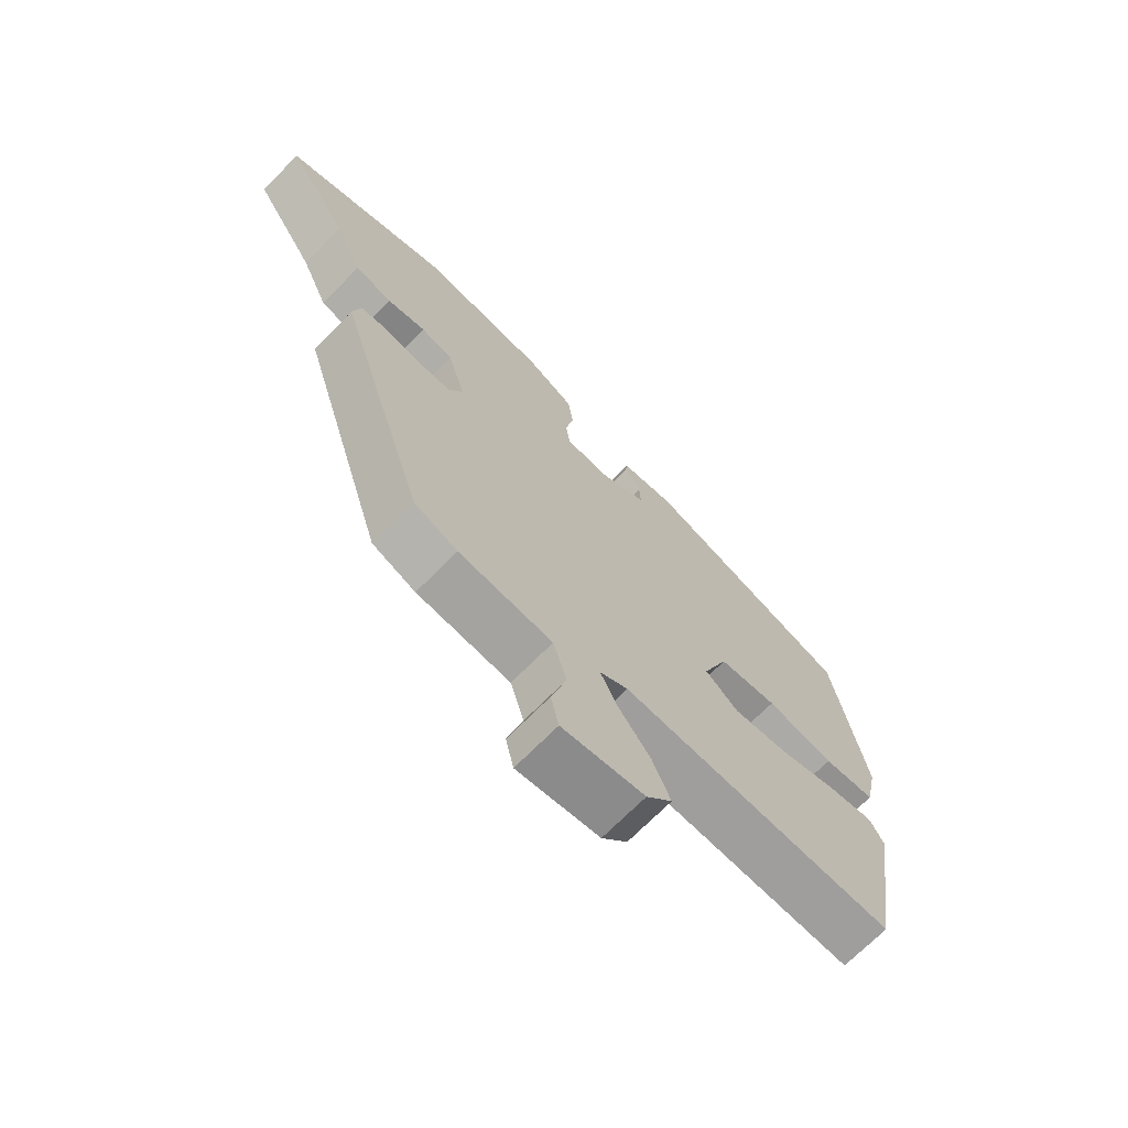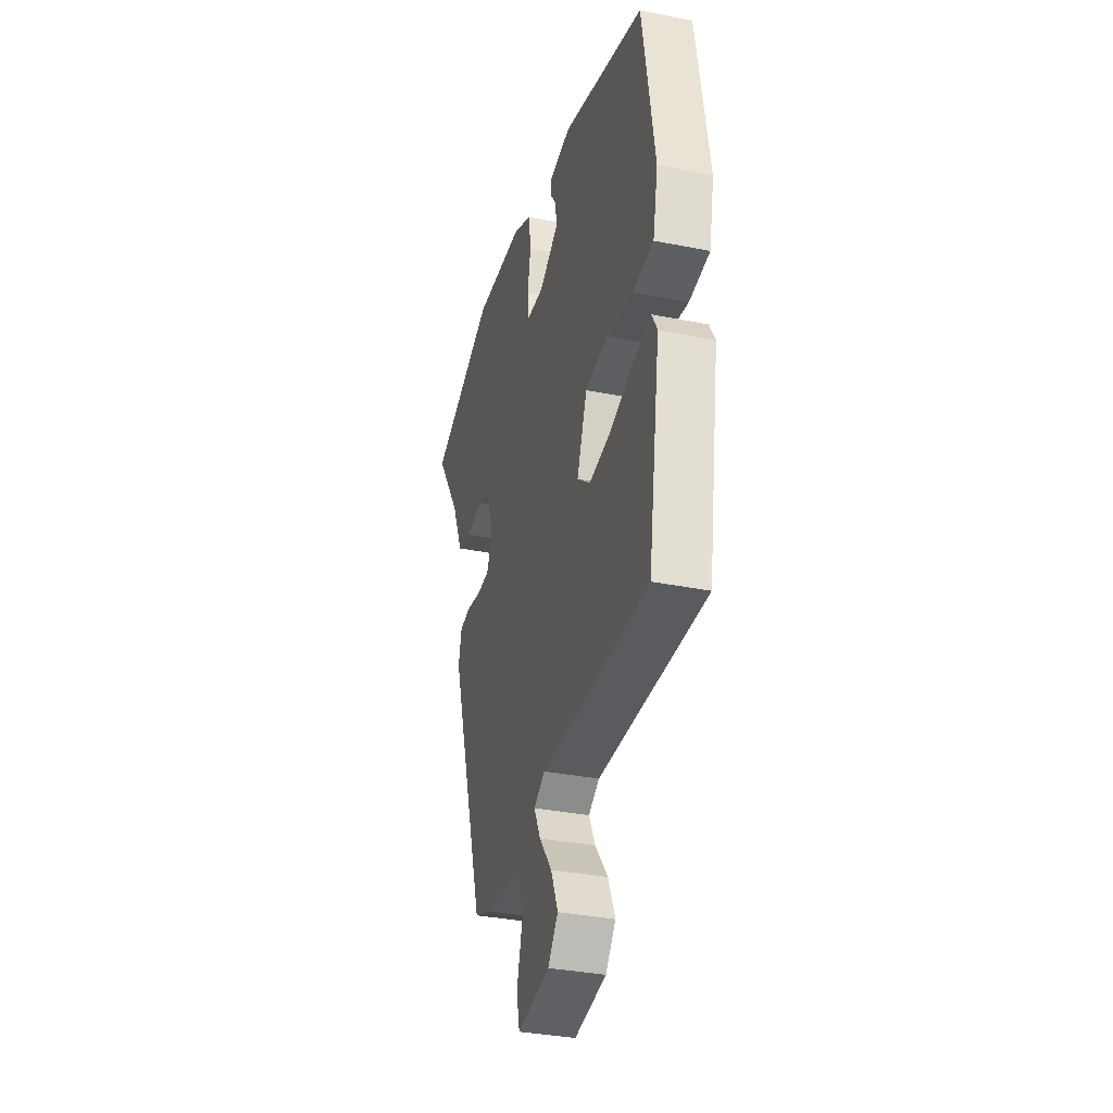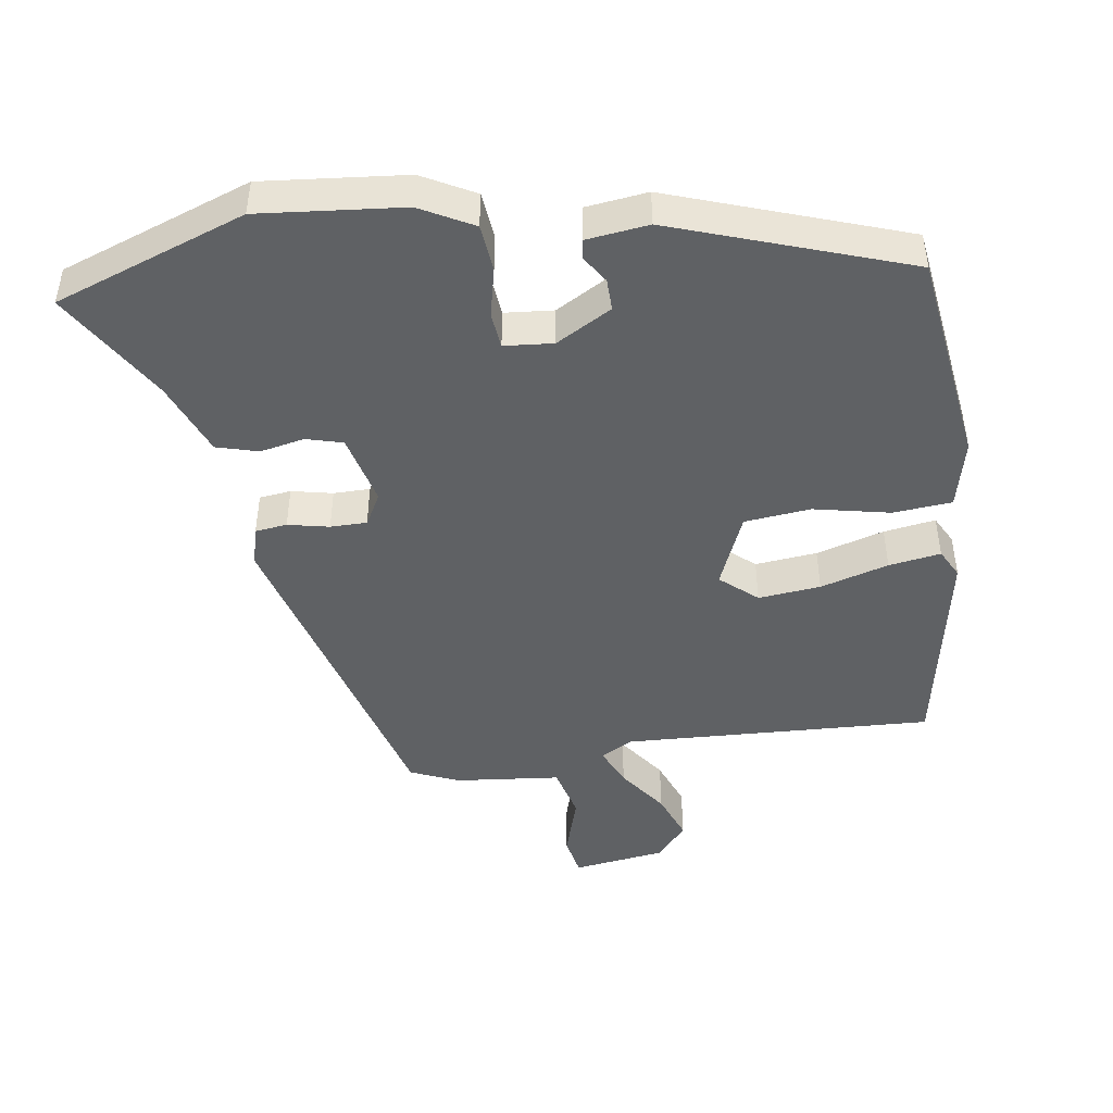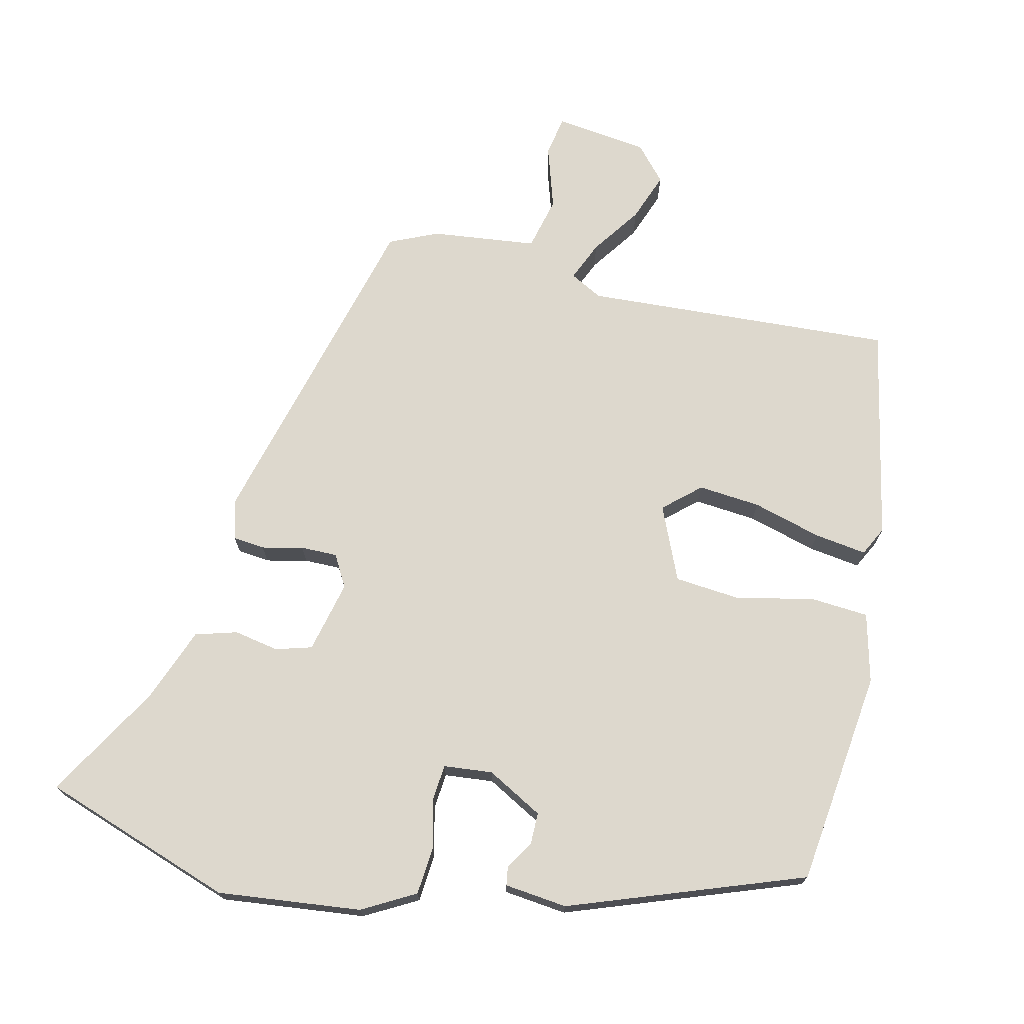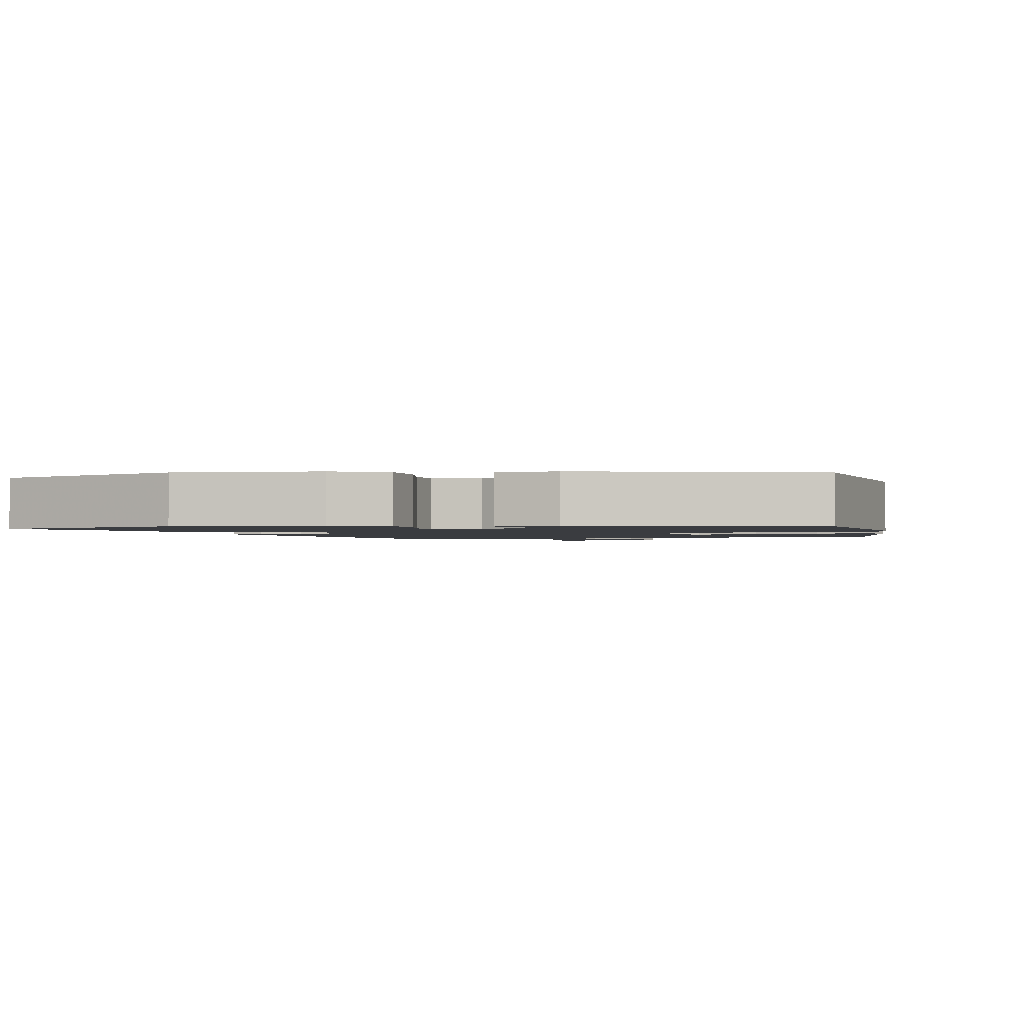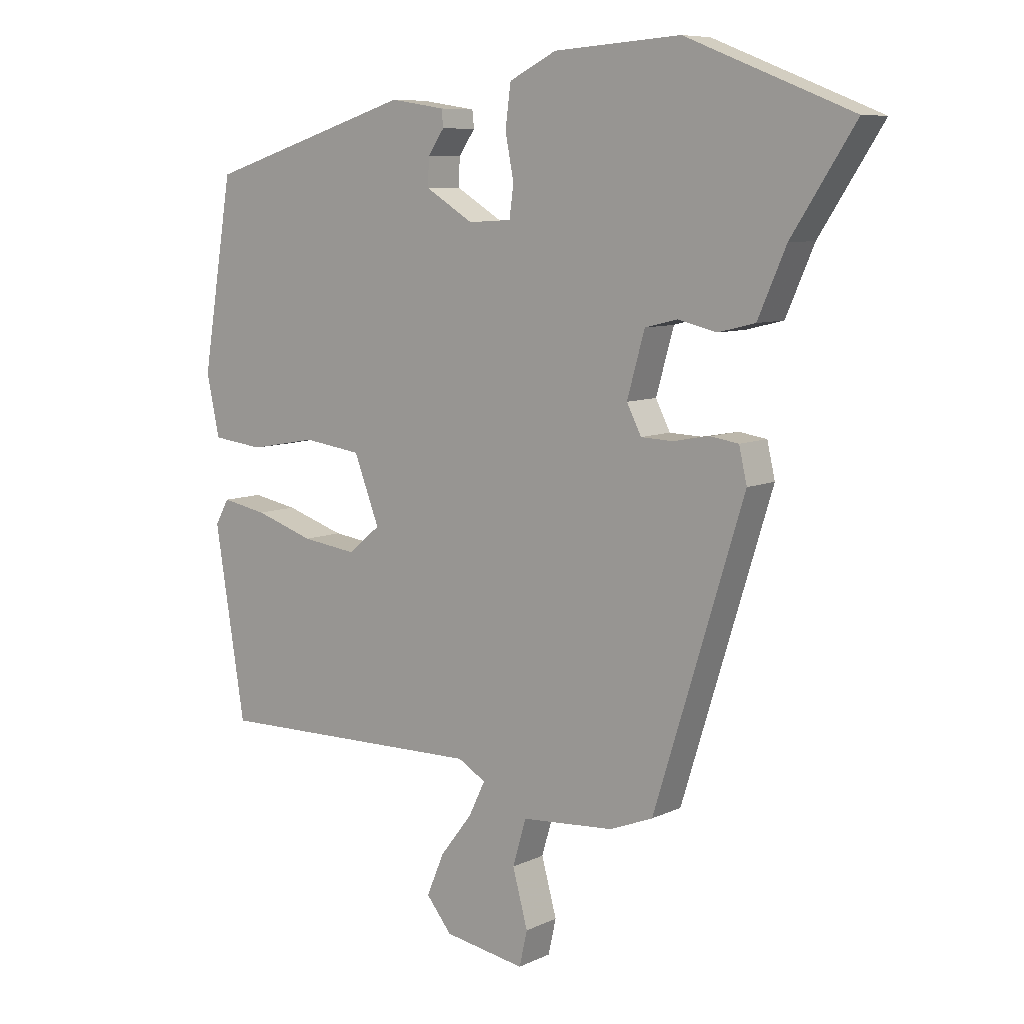
<metadata>
{"format":"obj","ext":"obj","renderer":"f3d","projection":"perspective","resolution":1024,"background":"white","views":[{"elev":-70.4,"azim":-44.6,"up":"+Z"},{"elev":-34.1,"azim":74.8,"up":"+Z"},{"elev":-46.1,"azim":6.7,"up":"+Y"},{"elev":72.1,"azim":10.7,"up":"+Y"},{"elev":-1.6,"azim":12.2,"up":"+Y"},{"elev":8.2,"azim":-141.8,"up":"+Z"}]}
</metadata>
<code>
v 0.477 0.07 -0.49
v 0.028 0.07 -0.483
v -0.018 0.07 -0.51
v 0.009 0.07 -0.566
v 0.062 0.07 -0.635
v 0.091 0.07 -0.704
v 0.049 0.07 -0.756
v -0.085 0.07 -0.779
v -0.098 0.07 -0.721
v -0.073 0.07 -0.629
v -0.095 0.07 -0.553
v -0.248 0.07 -0.542
v -0.319 0.07 -0.514
v -0.467 0.07 -0.036
v -0.454 0.07 0.021
v -0.408 0.07 0.028
v -0.348 0.07 0.017
v -0.295 0.07 0.019
v -0.271 0.07 0.066
v -0.3 0.07 0.169
v -0.353 0.07 0.182
v -0.417 0.07 0.167
v -0.478 0.07 0.182
v -0.524 0.07 0.288
v -0.628 0.07 0.449
v -0.355 0.07 0.557
v -0.146 0.07 0.543
v -0.068 0.07 0.504
v -0.059 0.07 0.435
v -0.073 0.07 0.363
v -0.066 0.07 0.311
v 0.005 0.07 0.307
v 0.084 0.07 0.355
v 0.082 0.07 0.401
v 0.055 0.07 0.44
v 0.058 0.07 0.468
v 0.148 0.07 0.482
v 0.491 0.07 0.374
v 0.542 0.07 0.063
v 0.521 0.07 -0.038
v 0.436 0.07 -0.048
v 0.325 0.07 -0.028
v 0.229 0.07 -0.041
v 0.187 0.07 -0.15
v 0.241 0.07 -0.194
v 0.331 0.07 -0.182
v 0.429 0.07 -0.15
v 0.504 0.07 -0.136
v 0.527 0.07 -0.177
v 0.477 0 -0.49
v 0.028 0 -0.483
v -0.018 0 -0.51
v 0.009 0 -0.566
v 0.062 0 -0.635
v 0.091 0 -0.704
v 0.049 0 -0.756
v -0.085 0 -0.779
v -0.098 0 -0.721
v -0.073 0 -0.629
v -0.095 0 -0.553
v -0.248 0 -0.542
v -0.319 0 -0.514
v -0.467 0 -0.036
v -0.454 0 0.021
v -0.408 0 0.028
v -0.348 0 0.017
v -0.295 0 0.019
v -0.271 0 0.066
v -0.3 0 0.169
v -0.353 0 0.182
v -0.417 0 0.167
v -0.478 0 0.182
v -0.524 0 0.288
v -0.628 0 0.449
v -0.355 0 0.557
v -0.146 0 0.543
v -0.068 0 0.504
v -0.059 0 0.435
v -0.073 0 0.363
v -0.066 0 0.311
v 0.005 0 0.307
v 0.084 0 0.355
v 0.082 0 0.401
v 0.055 0 0.44
v 0.058 0 0.468
v 0.148 0 0.482
v 0.491 0 0.374
v 0.542 0 0.063
v 0.521 0 -0.038
v 0.436 0 -0.048
v 0.325 0 -0.028
v 0.229 0 -0.041
v 0.187 0 -0.15
v 0.241 0 -0.194
v 0.331 0 -0.182
v 0.429 0 -0.15
v 0.504 0 -0.136
v 0.527 0 -0.177
f 49 1 2
f 48 49 2
f 47 48 2
f 46 47 2
f 45 46 2 3
f 44 45 3
f 43 44 3
f 40 41 42
f 39 40 42
f 38 39 42
f 37 38 42
f 36 37 42
f 34 35 36
f 34 36 42
f 33 34 42 43
f 28 29 30
f 27 28 30
f 26 27 30
f 25 26 30
f 24 25 30
f 24 30 31
f 23 24 31
f 22 23 31
f 21 22 31
f 20 21 31 32
f 15 16 17
f 14 15 17
f 13 14 17
f 12 13 17
f 11 12 17
f 11 17 18
f 8 9 10
f 7 8 10
f 6 7 10
f 5 6 10
f 4 5 10
f 3 4 10 11
f 11 18 19
f 3 11 19
f 43 3 19
f 33 43 19
f 32 33 19
f 19 20 32
f 51 50 98
f 51 98 97
f 51 97 96
f 51 96 95
f 52 51 95 94
f 52 94 93
f 52 93 92
f 91 90 89
f 91 89 88
f 91 88 87
f 91 87 86
f 91 86 85
f 85 84 83
f 91 85 83
f 92 91 83 82
f 79 78 77
f 79 77 76
f 79 76 75
f 79 75 74
f 79 74 73
f 80 79 73
f 80 73 72
f 80 72 71
f 80 71 70
f 81 80 70 69
f 66 65 64
f 66 64 63
f 66 63 62
f 66 62 61
f 66 61 60
f 67 66 60
f 59 58 57
f 59 57 56
f 59 56 55
f 59 55 54
f 59 54 53
f 60 59 53 52
f 68 67 60
f 68 60 52
f 68 52 92
f 68 92 82
f 68 82 81
f 81 69 68
f 1 50 51 2
f 2 51 52 3
f 3 52 53 4
f 4 53 54 5
f 5 54 55 6
f 6 55 56 7
f 7 56 57 8
f 8 57 58 9
f 9 58 59 10
f 10 59 60 11
f 11 60 61 12
f 12 61 62 13
f 13 62 63 14
f 14 63 64 15
f 15 64 65 16
f 16 65 66 17
f 17 66 67 18
f 18 67 68 19
f 19 68 69 20
f 20 69 70 21
f 21 70 71 22
f 22 71 72 23
f 23 72 73 24
f 24 73 74 25
f 25 74 75 26
f 26 75 76 27
f 27 76 77 28
f 28 77 78 29
f 29 78 79 30
f 30 79 80 31
f 31 80 81 32
f 32 81 82 33
f 33 82 83 34
f 34 83 84 35
f 35 84 85 36
f 36 85 86 37
f 37 86 87 38
f 38 87 88 39
f 39 88 89 40
f 40 89 90 41
f 41 90 91 42
f 42 91 92 43
f 43 92 93 44
f 44 93 94 45
f 45 94 95 46
f 46 95 96 47
f 47 96 97 48
f 48 97 98 49
f 49 98 50 1

</code>
